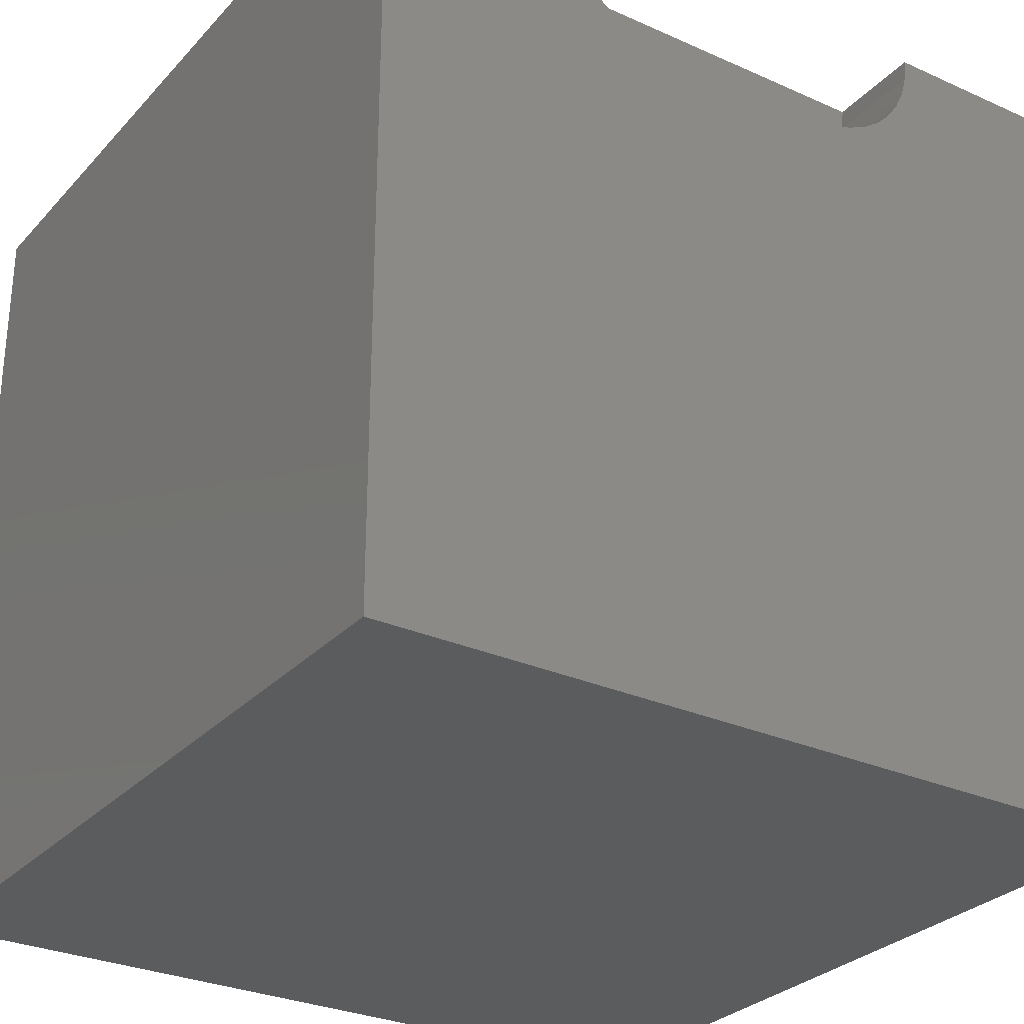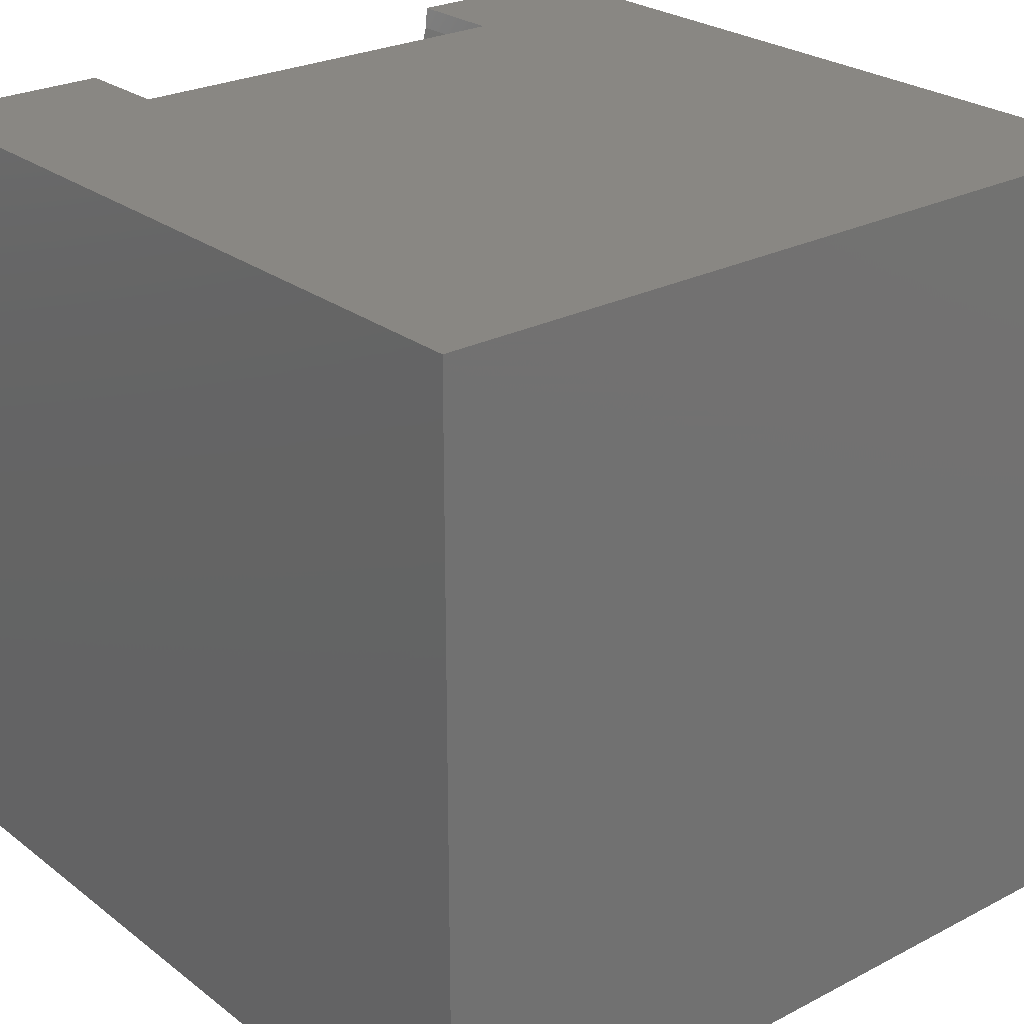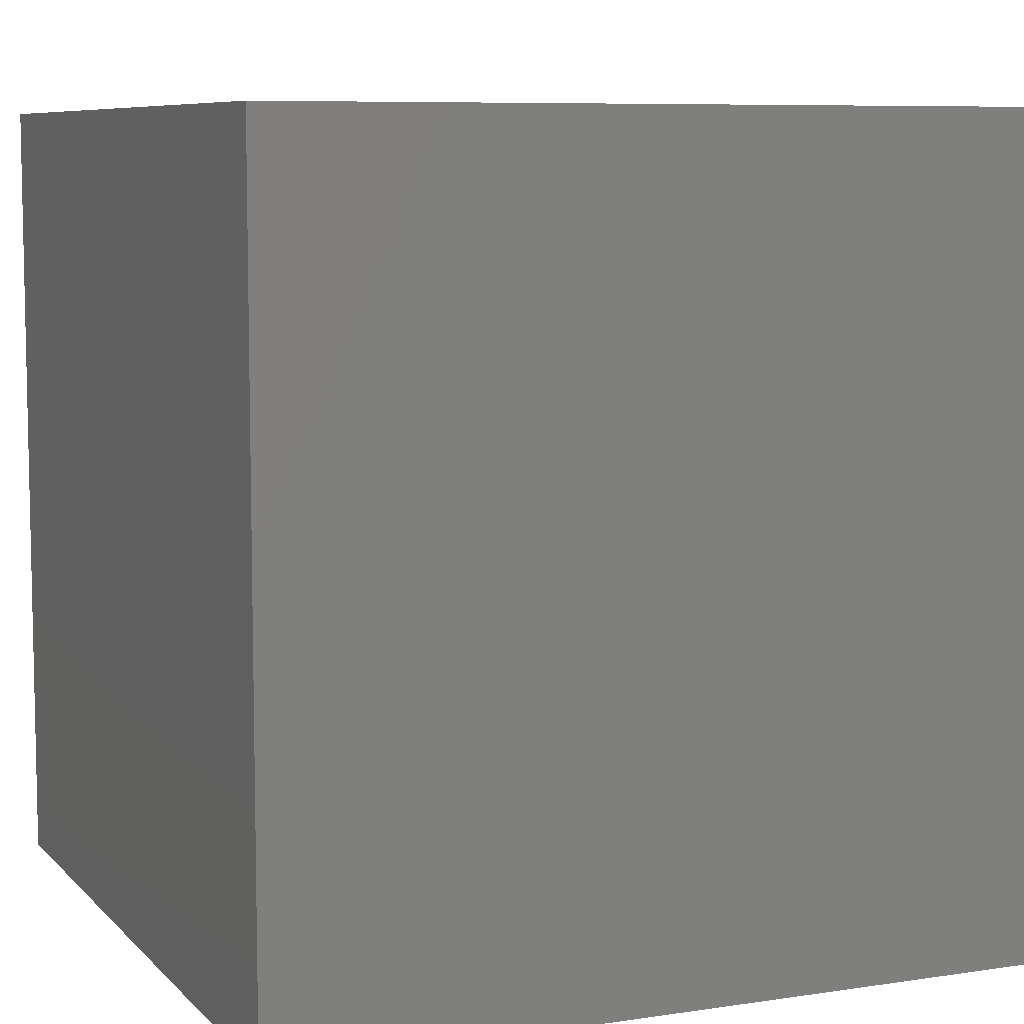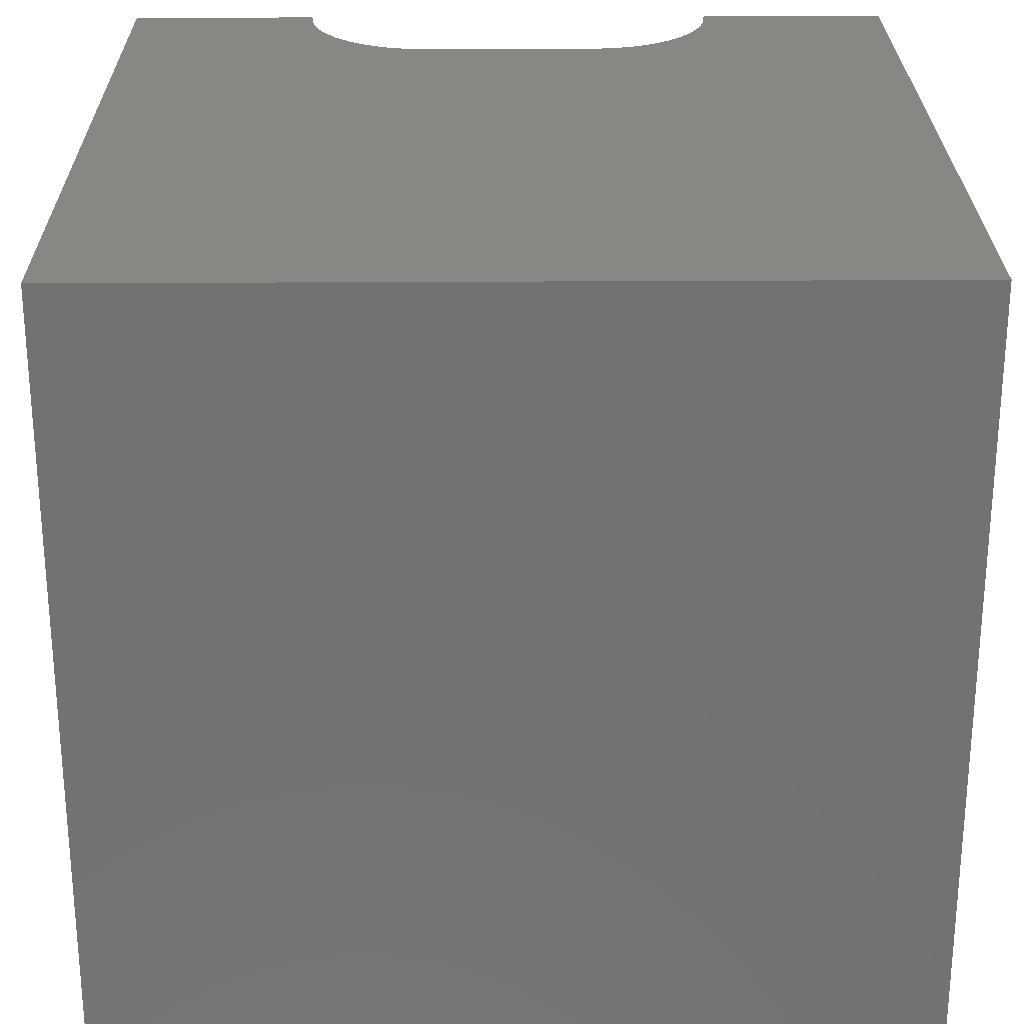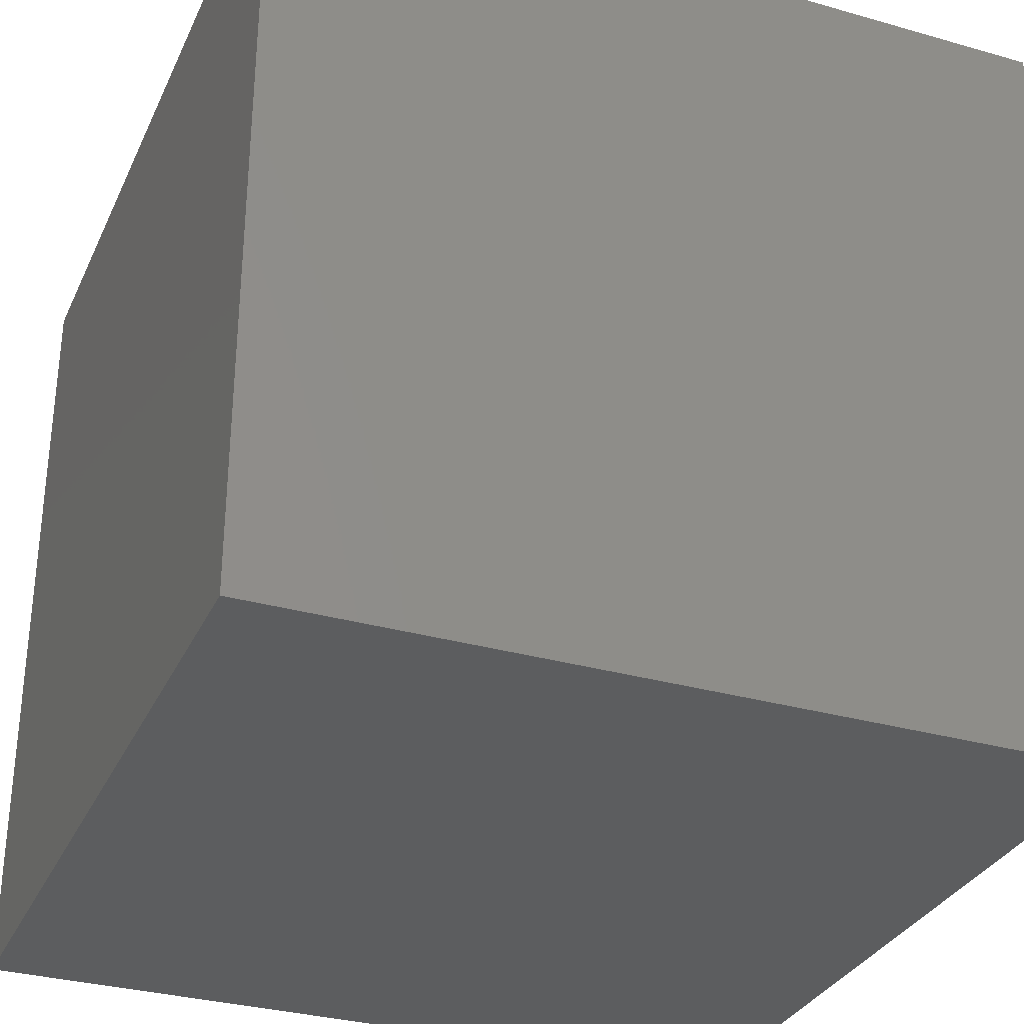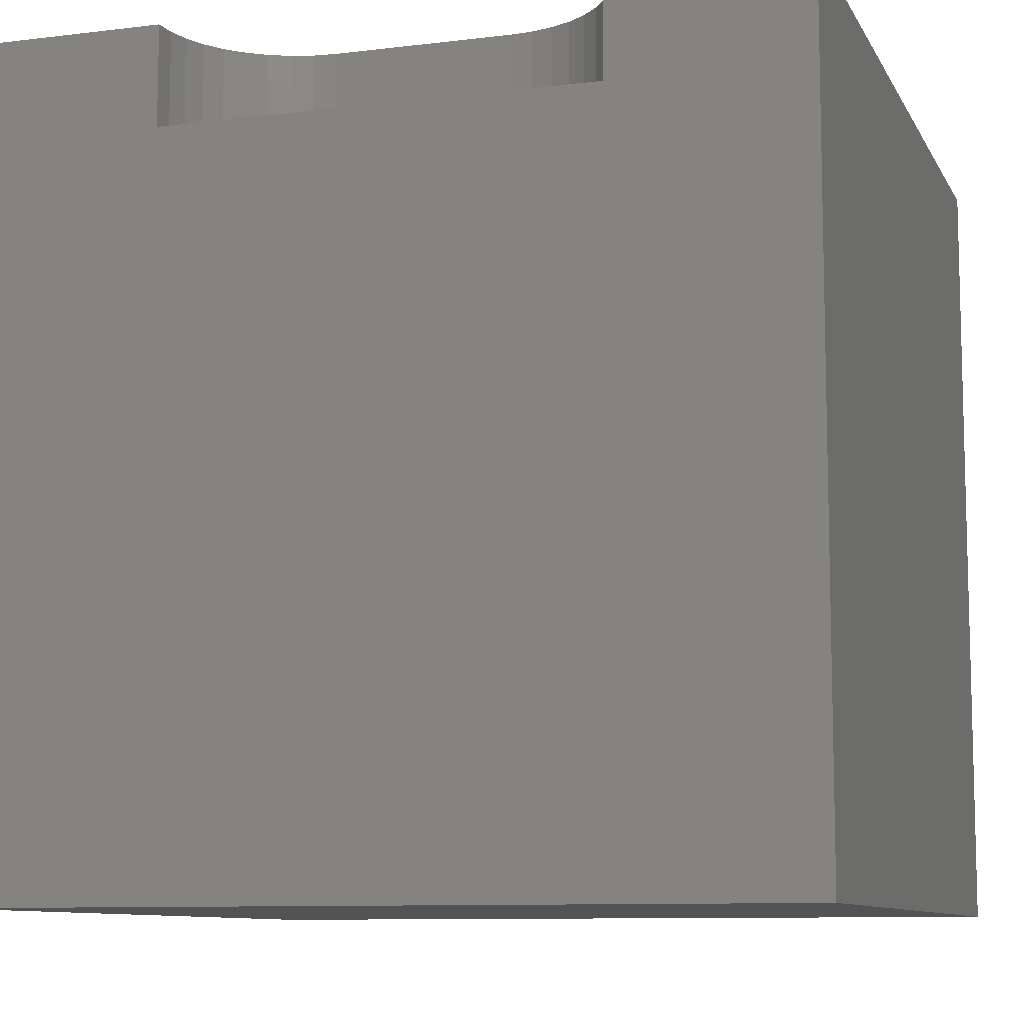
<metadata>
{"format":"stl","ext":"stl","renderer":"f3d","projection":"perspective","resolution":1024,"background":"white","views":[{"elev":-29.2,"azim":-33.6,"up":"+Y"},{"elev":25.5,"azim":140.3,"up":"+Y"},{"elev":7.7,"azim":-113.1,"up":"+Y"},{"elev":25.8,"azim":-0.6,"up":"+Z"},{"elev":-32.0,"azim":68.2,"up":"+Z"},{"elev":-9.5,"azim":-162.2,"up":"+Z"}]}
</metadata>
<code>
# stl→obj: 48 verts, 92 faces
v 0 10 10
v 0 10 0
v 0 0 10
v 0 0 0
v 2.386 9.729 10
v 2.363 10 10
v 7.272 8.998 10
v 7.08 8.806 10
v 10 0 10
v 6.858 8.65 10
v 6.611 8.535 10
v 2.92 8.806 10
v 2.728 8.998 10
v 2.572 9.22 10
v 2.457 9.467 10
v 7.637 10 10
v 7.614 9.729 10
v 10 10 10
v 7.543 9.467 10
v 7.428 9.22 10
v 3.651 8.464 10
v 3.389 8.535 10
v 3.142 8.65 10
v 6.349 8.464 10
v 6.078 8.441 10
v 3.922 8.441 10
v 10 10 0
v 10 0 0
v 2.363 10 8.78
v 7.637 10 8.78
v 2.386 9.729 8.78
v 2.457 9.467 8.78
v 2.572 9.22 8.78
v 2.728 8.998 8.78
v 2.92 8.806 8.78
v 3.142 8.65 8.78
v 3.389 8.535 8.78
v 3.651 8.464 8.78
v 3.922 8.441 8.78
v 6.078 8.441 8.78
v 6.349 8.464 8.78
v 6.611 8.535 8.78
v 6.858 8.65 8.78
v 7.08 8.806 8.78
v 7.272 8.998 8.78
v 7.428 9.22 8.78
v 7.543 9.467 8.78
v 7.614 9.729 8.78
f 1 2 3
f 3 2 4
f 5 6 1
f 7 8 9
f 9 8 10
f 9 10 11
f 12 13 3
f 3 13 14
f 3 14 1
f 1 14 15
f 1 15 5
f 16 17 18
f 18 17 19
f 18 19 9
f 9 19 20
f 9 20 7
f 21 22 3
f 3 22 23
f 3 23 12
f 11 24 9
f 9 24 25
f 9 25 3
f 3 25 26
f 3 26 21
f 27 18 28
f 28 18 9
f 2 27 4
f 4 27 28
f 1 6 29
f 16 18 30
f 30 18 27
f 30 27 29
f 29 27 2
f 29 2 1
f 28 9 4
f 4 9 3
f 29 6 5
f 29 5 31
f 31 5 15
f 31 15 32
f 32 15 14
f 32 14 33
f 33 14 13
f 33 13 34
f 34 13 12
f 34 12 35
f 35 12 23
f 35 23 36
f 36 23 22
f 36 22 37
f 37 22 21
f 37 21 38
f 38 21 26
f 38 26 39
f 40 25 24
f 40 24 41
f 41 24 11
f 41 11 42
f 42 11 10
f 42 10 43
f 43 10 8
f 43 8 44
f 44 8 7
f 44 7 45
f 45 7 20
f 45 20 46
f 46 20 19
f 46 19 47
f 47 19 17
f 47 17 48
f 48 17 16
f 48 16 30
f 36 37 29
f 32 33 34
f 37 38 29
f 29 38 39
f 29 39 30
f 32 34 31
f 31 34 29
f 29 34 35
f 29 35 36
f 39 40 30
f 30 40 41
f 30 41 42
f 42 43 30
f 30 43 44
f 30 44 45
f 45 46 30
f 30 46 47
f 30 47 48
f 40 39 25
f 25 39 26

</code>
